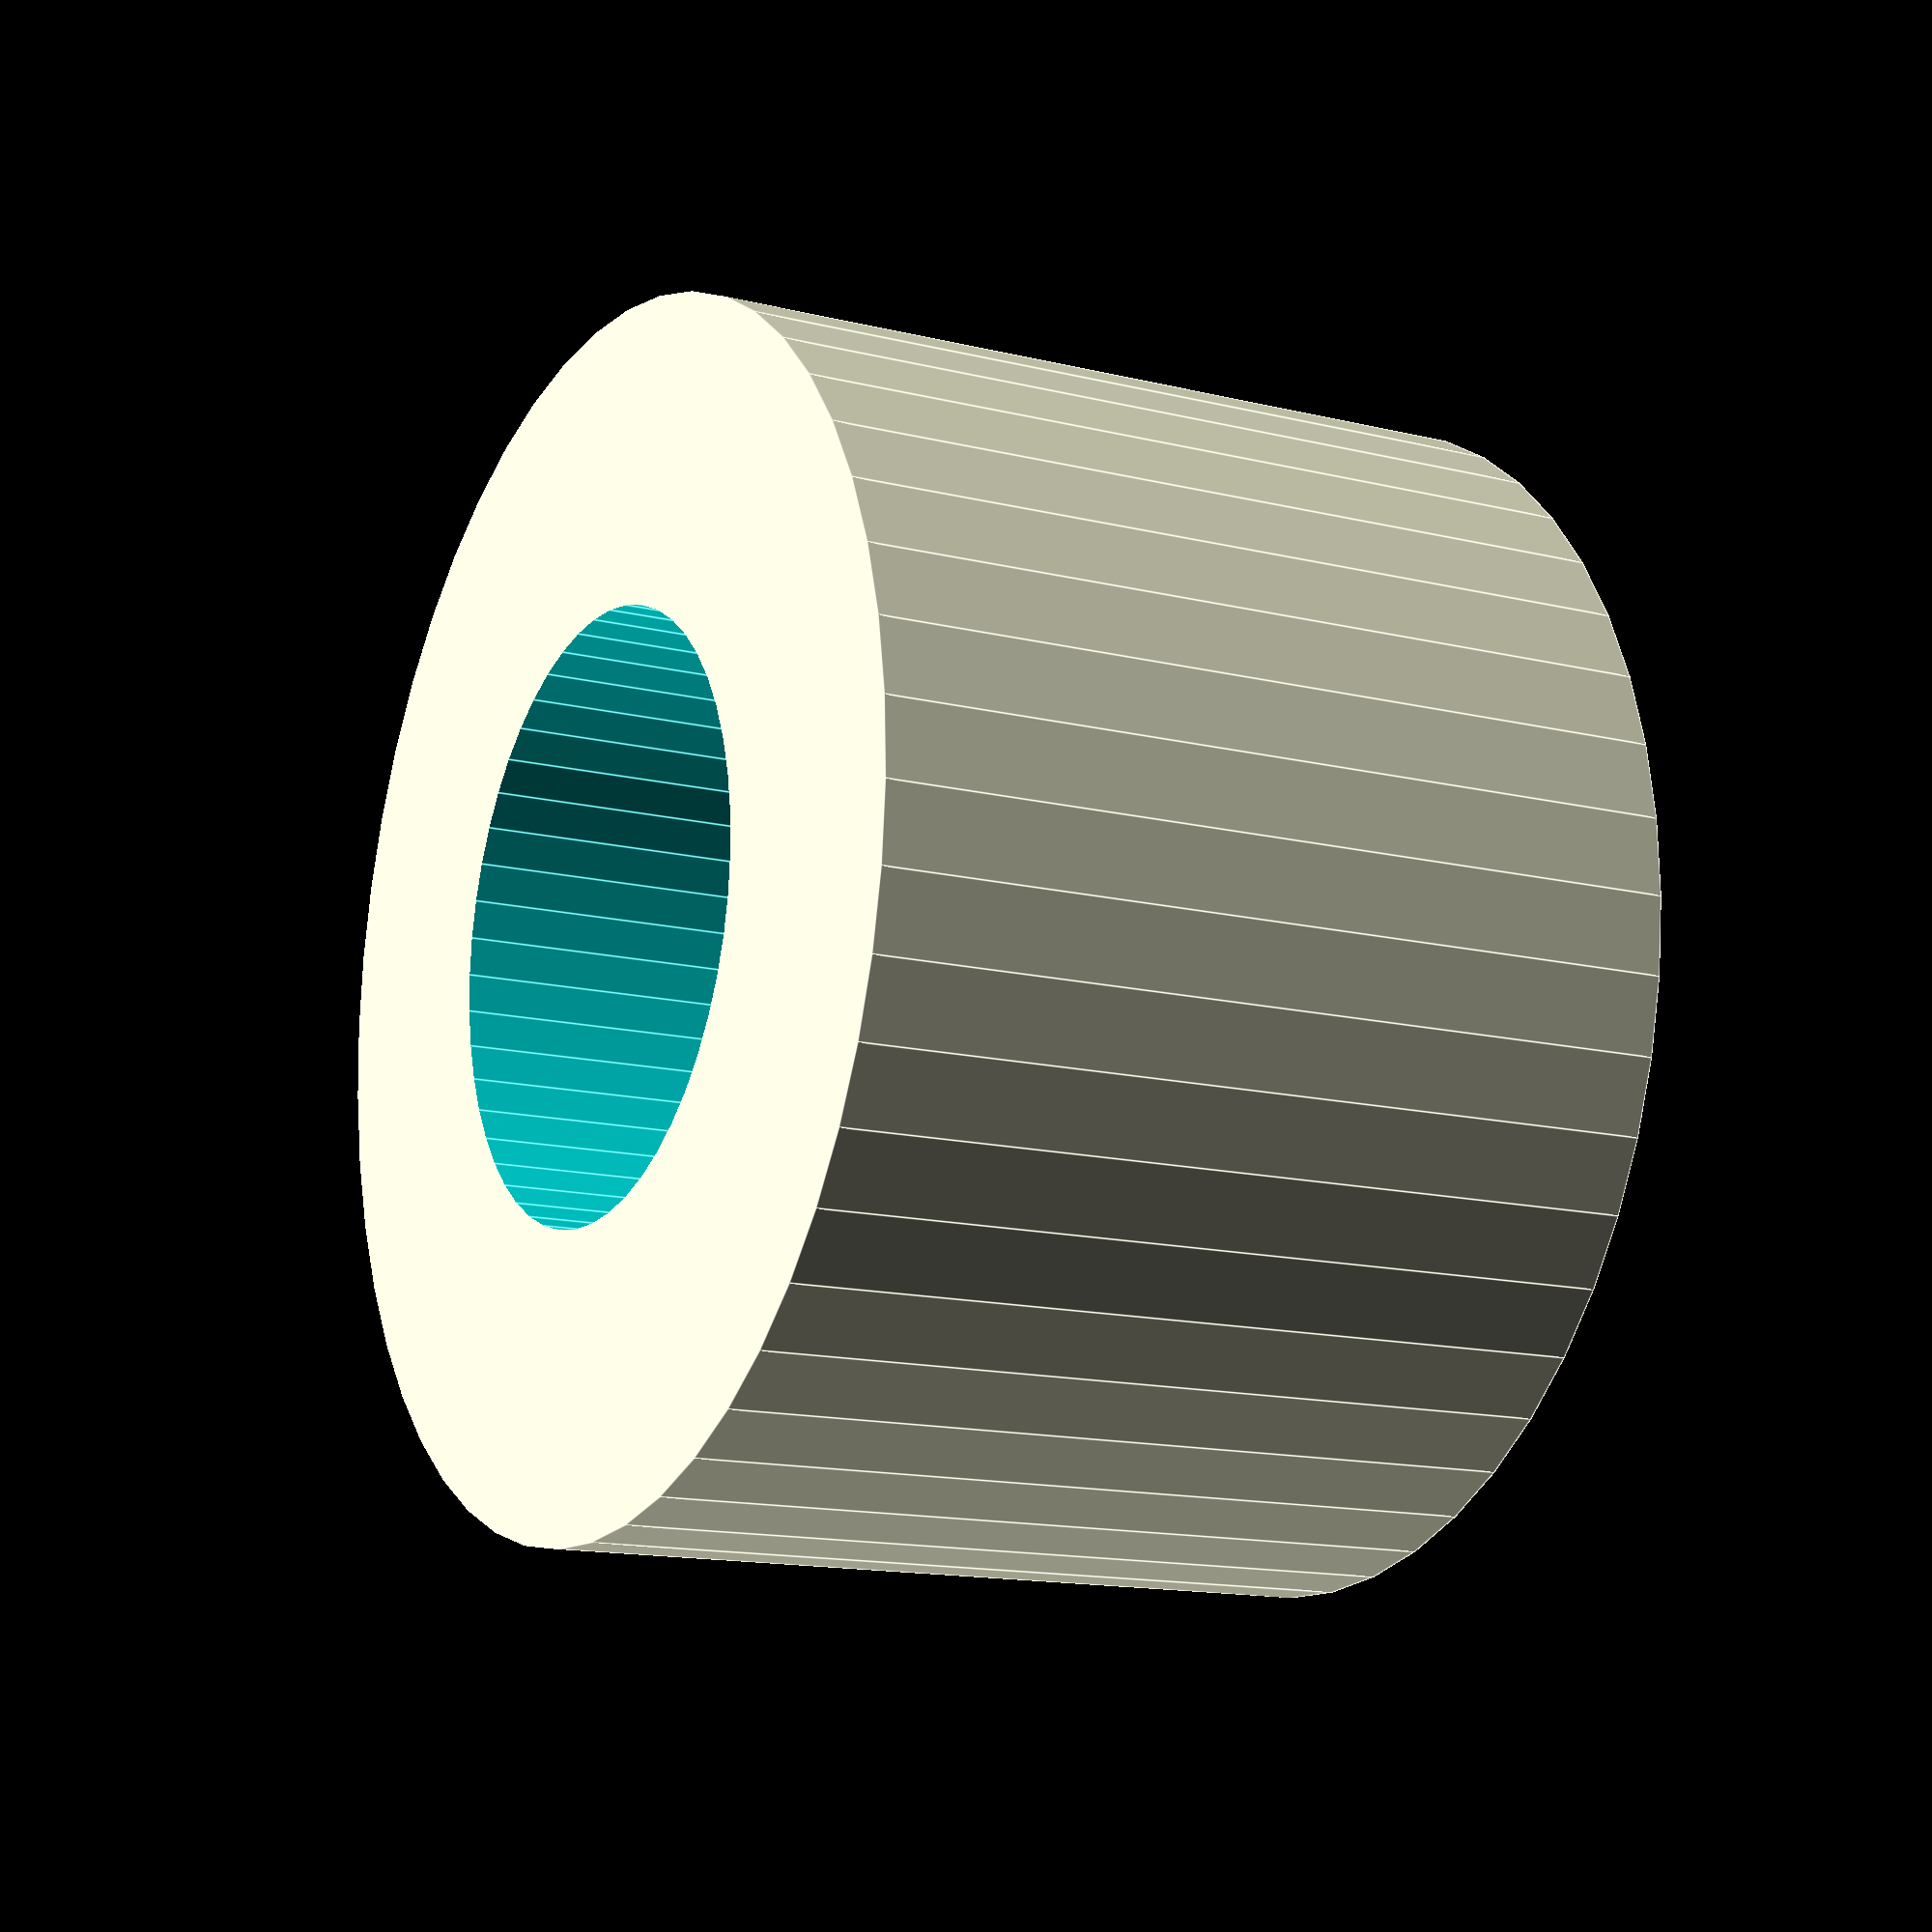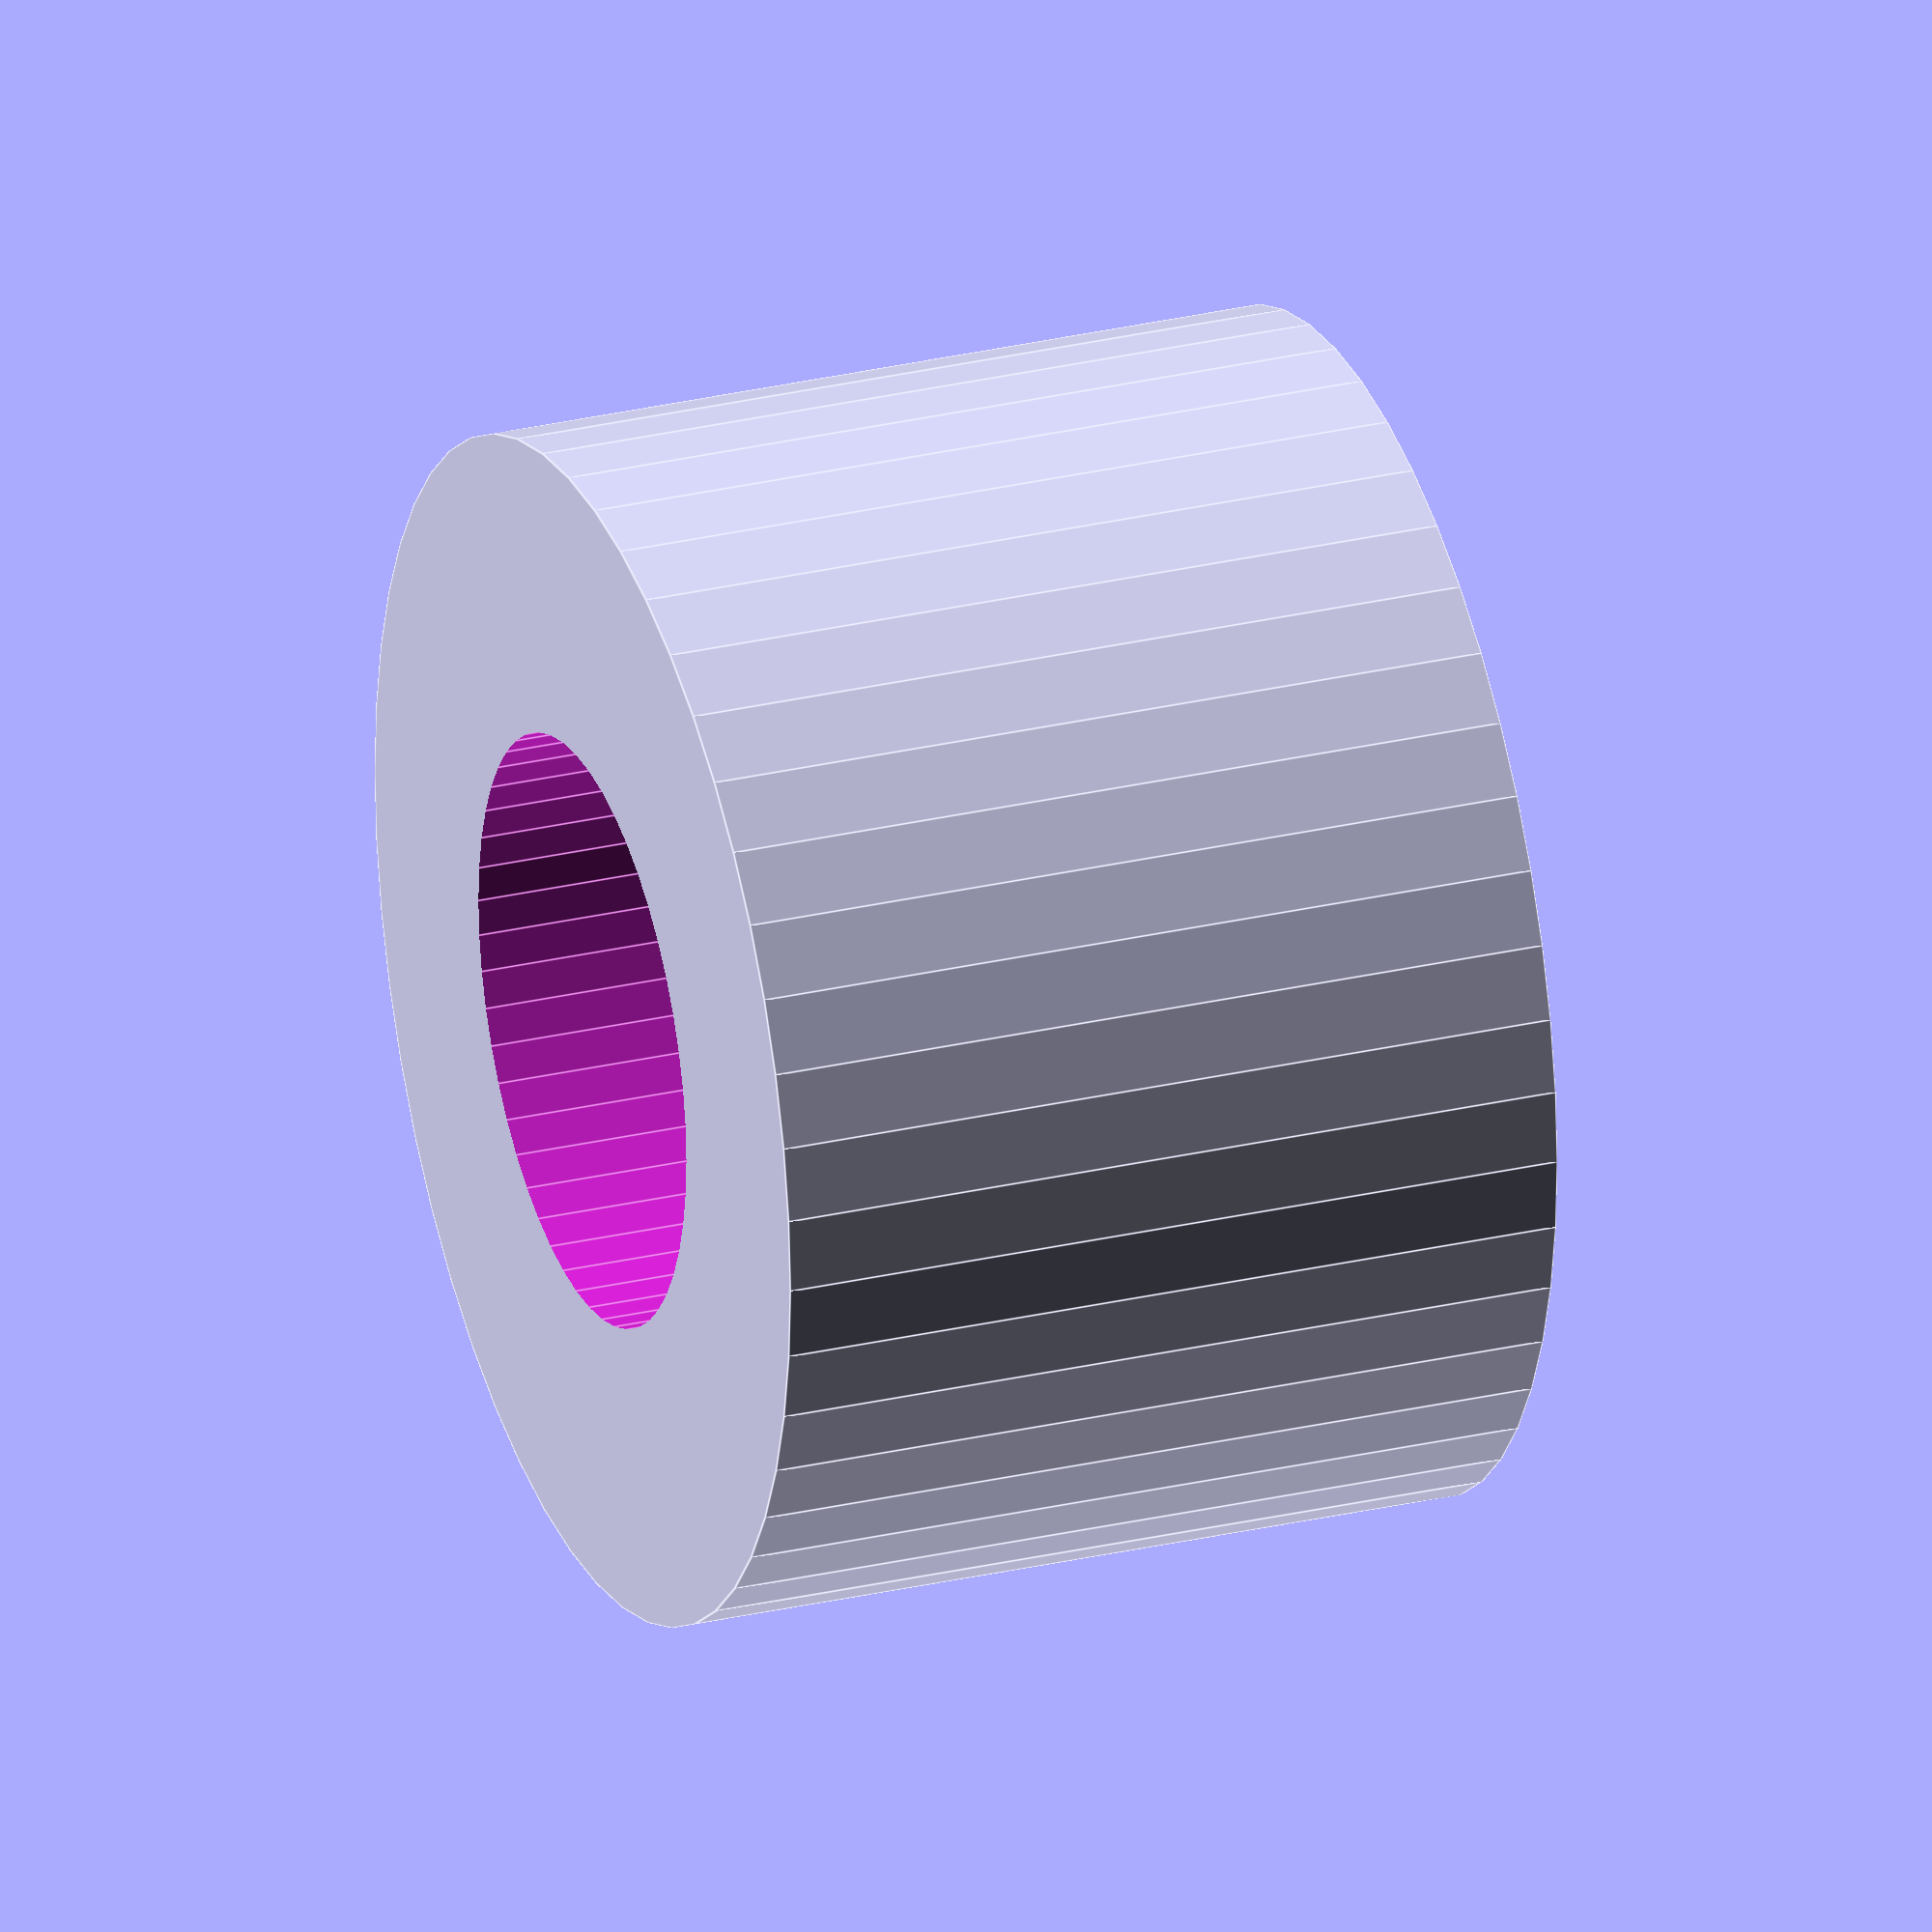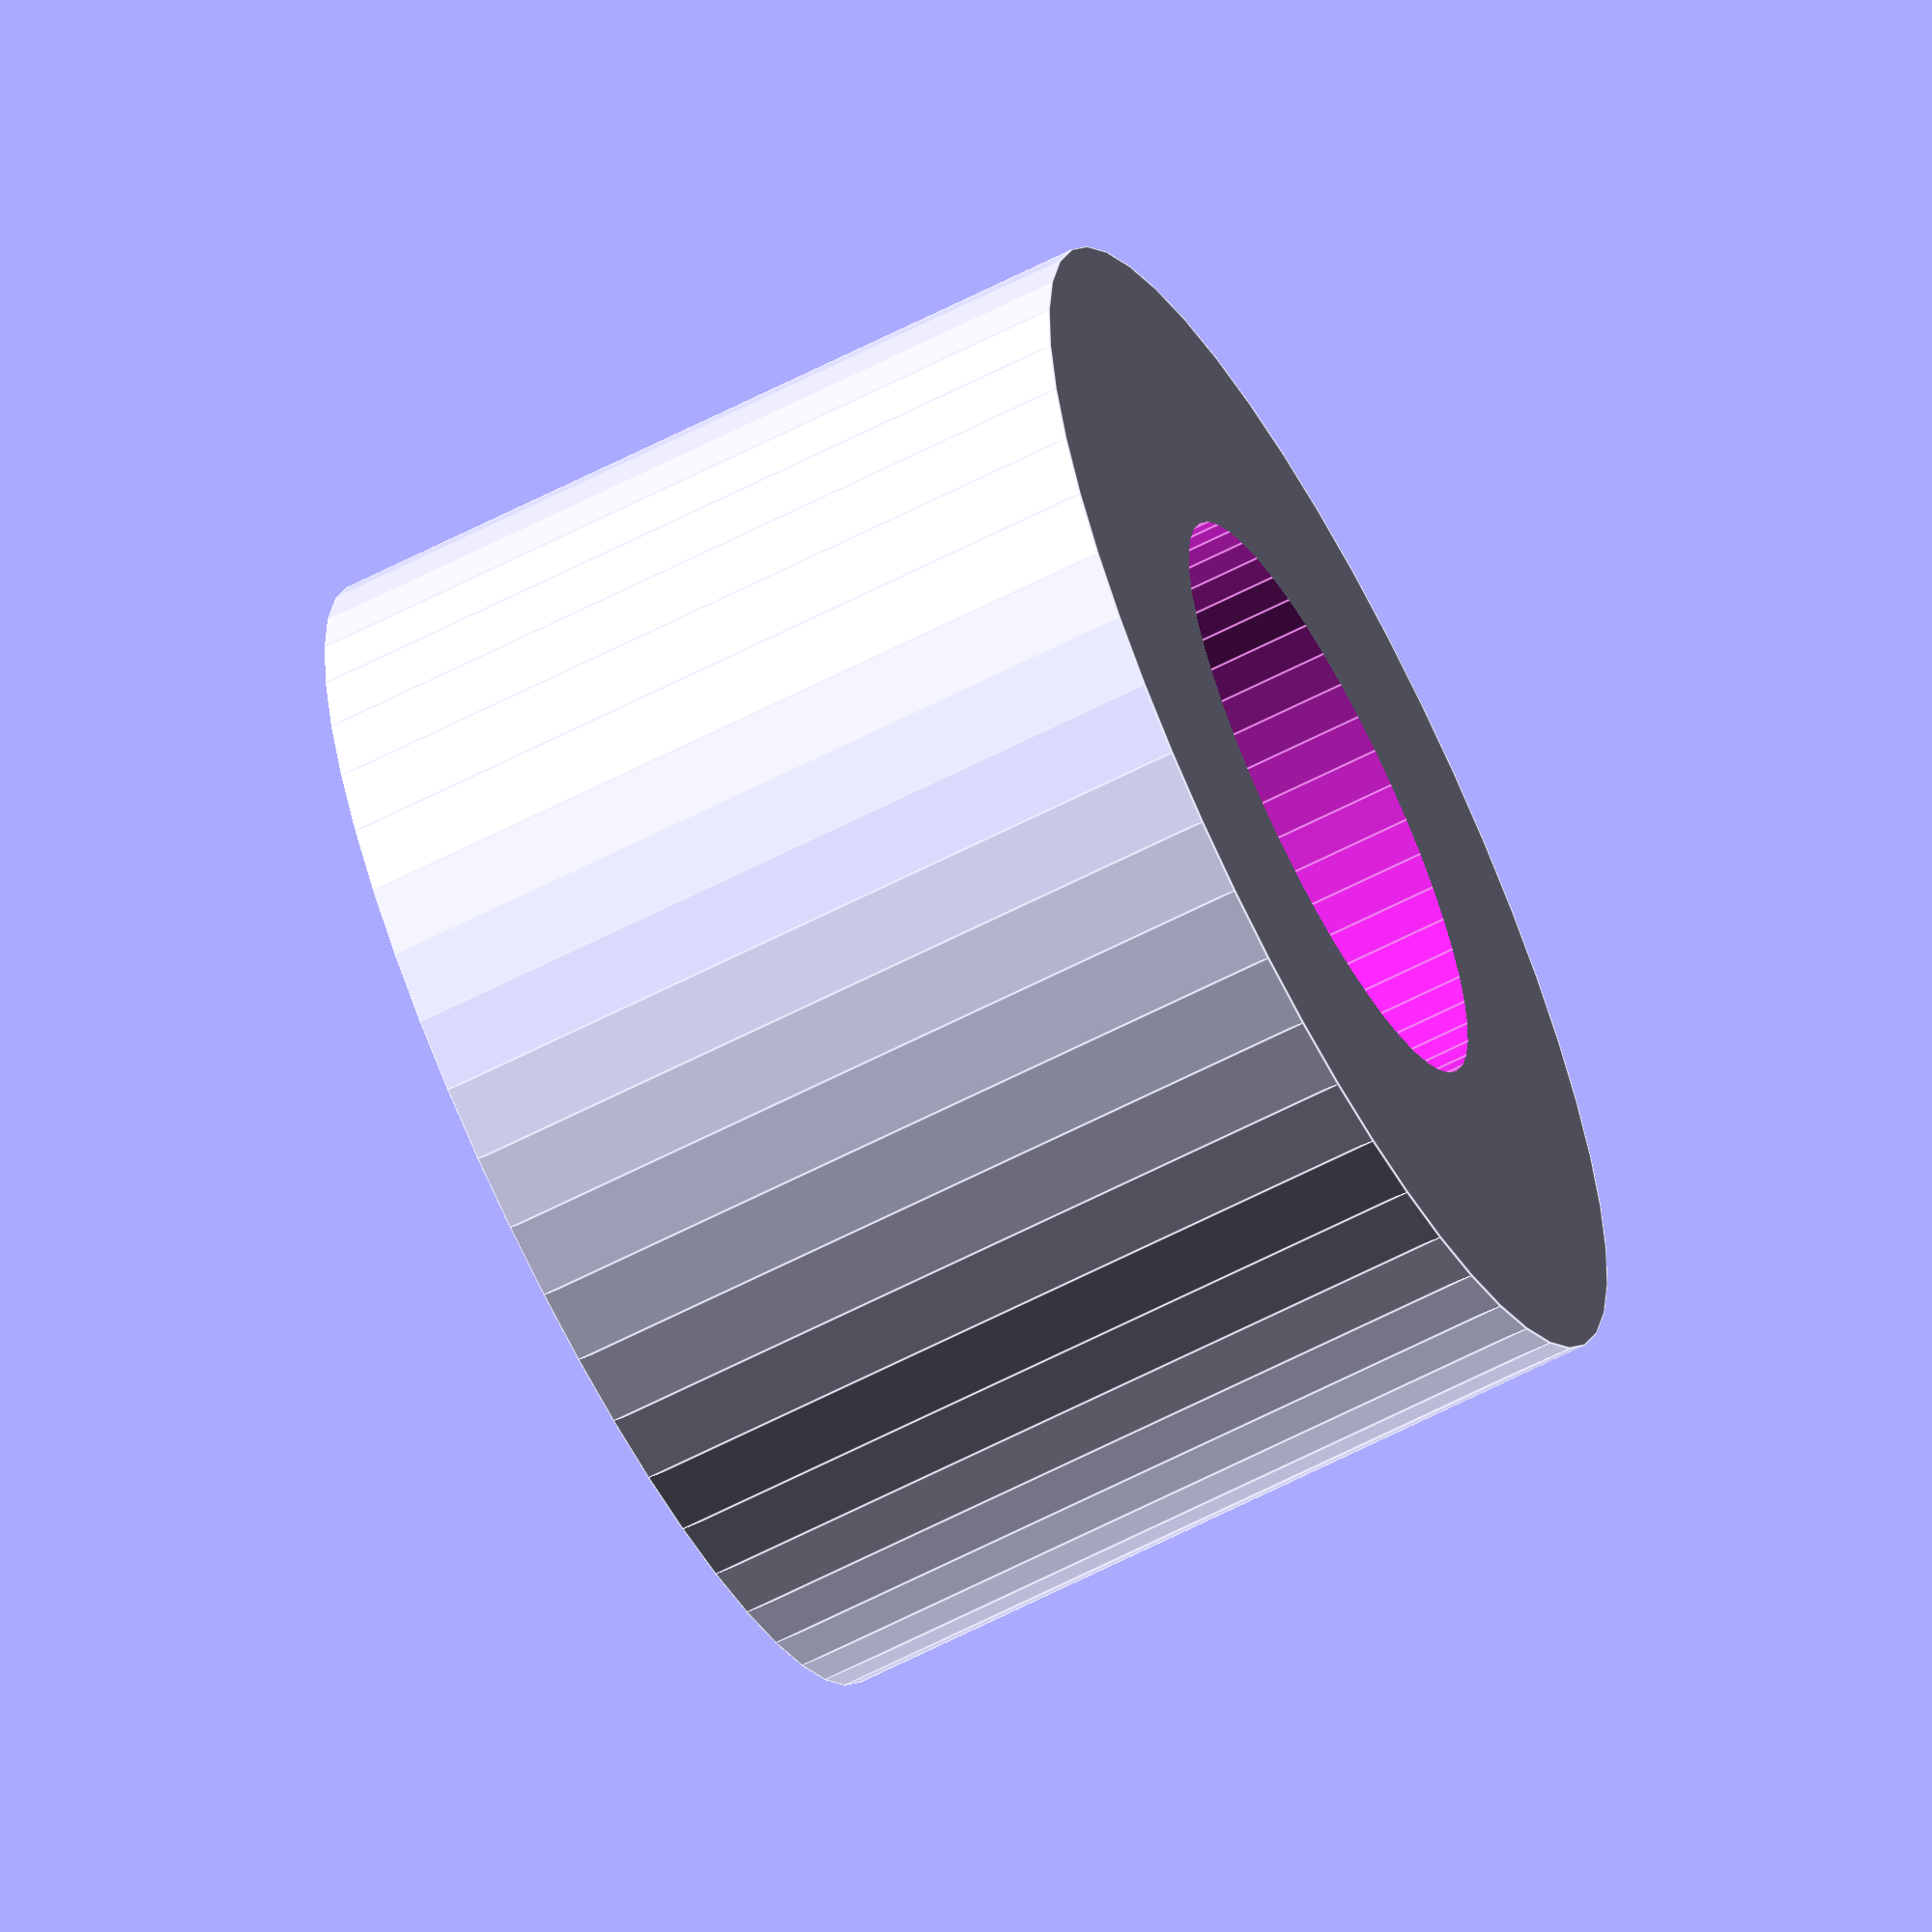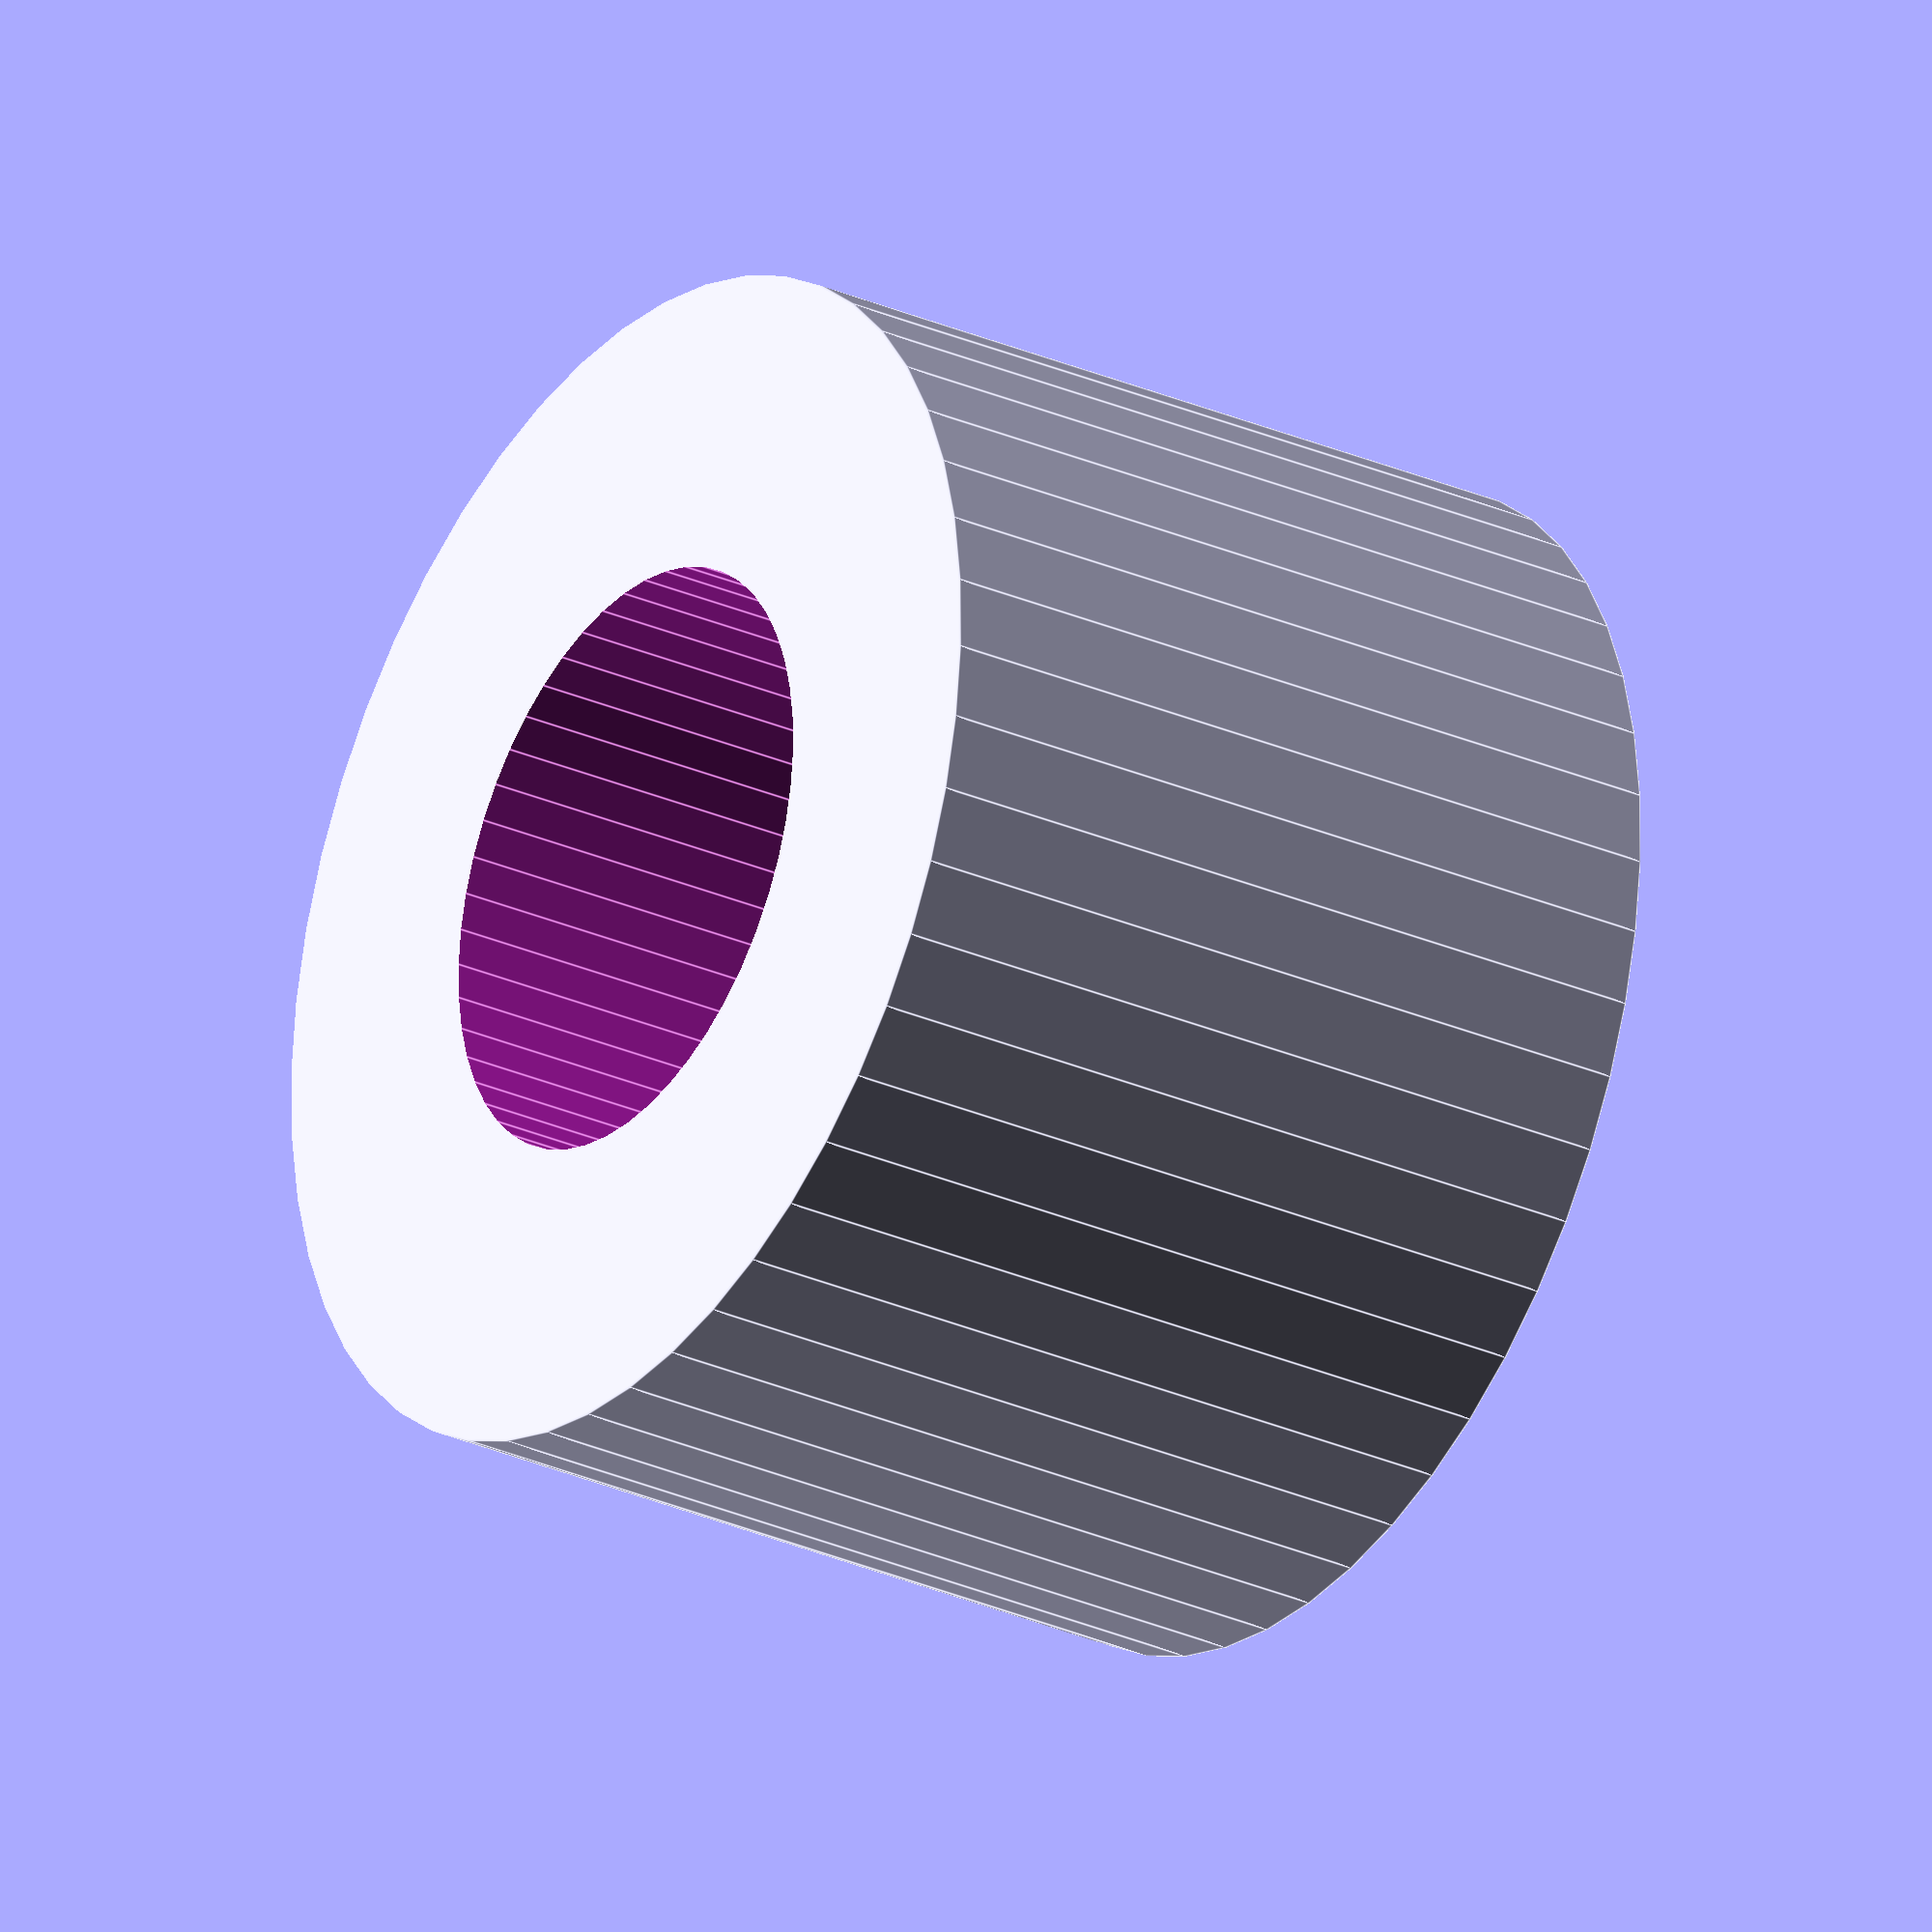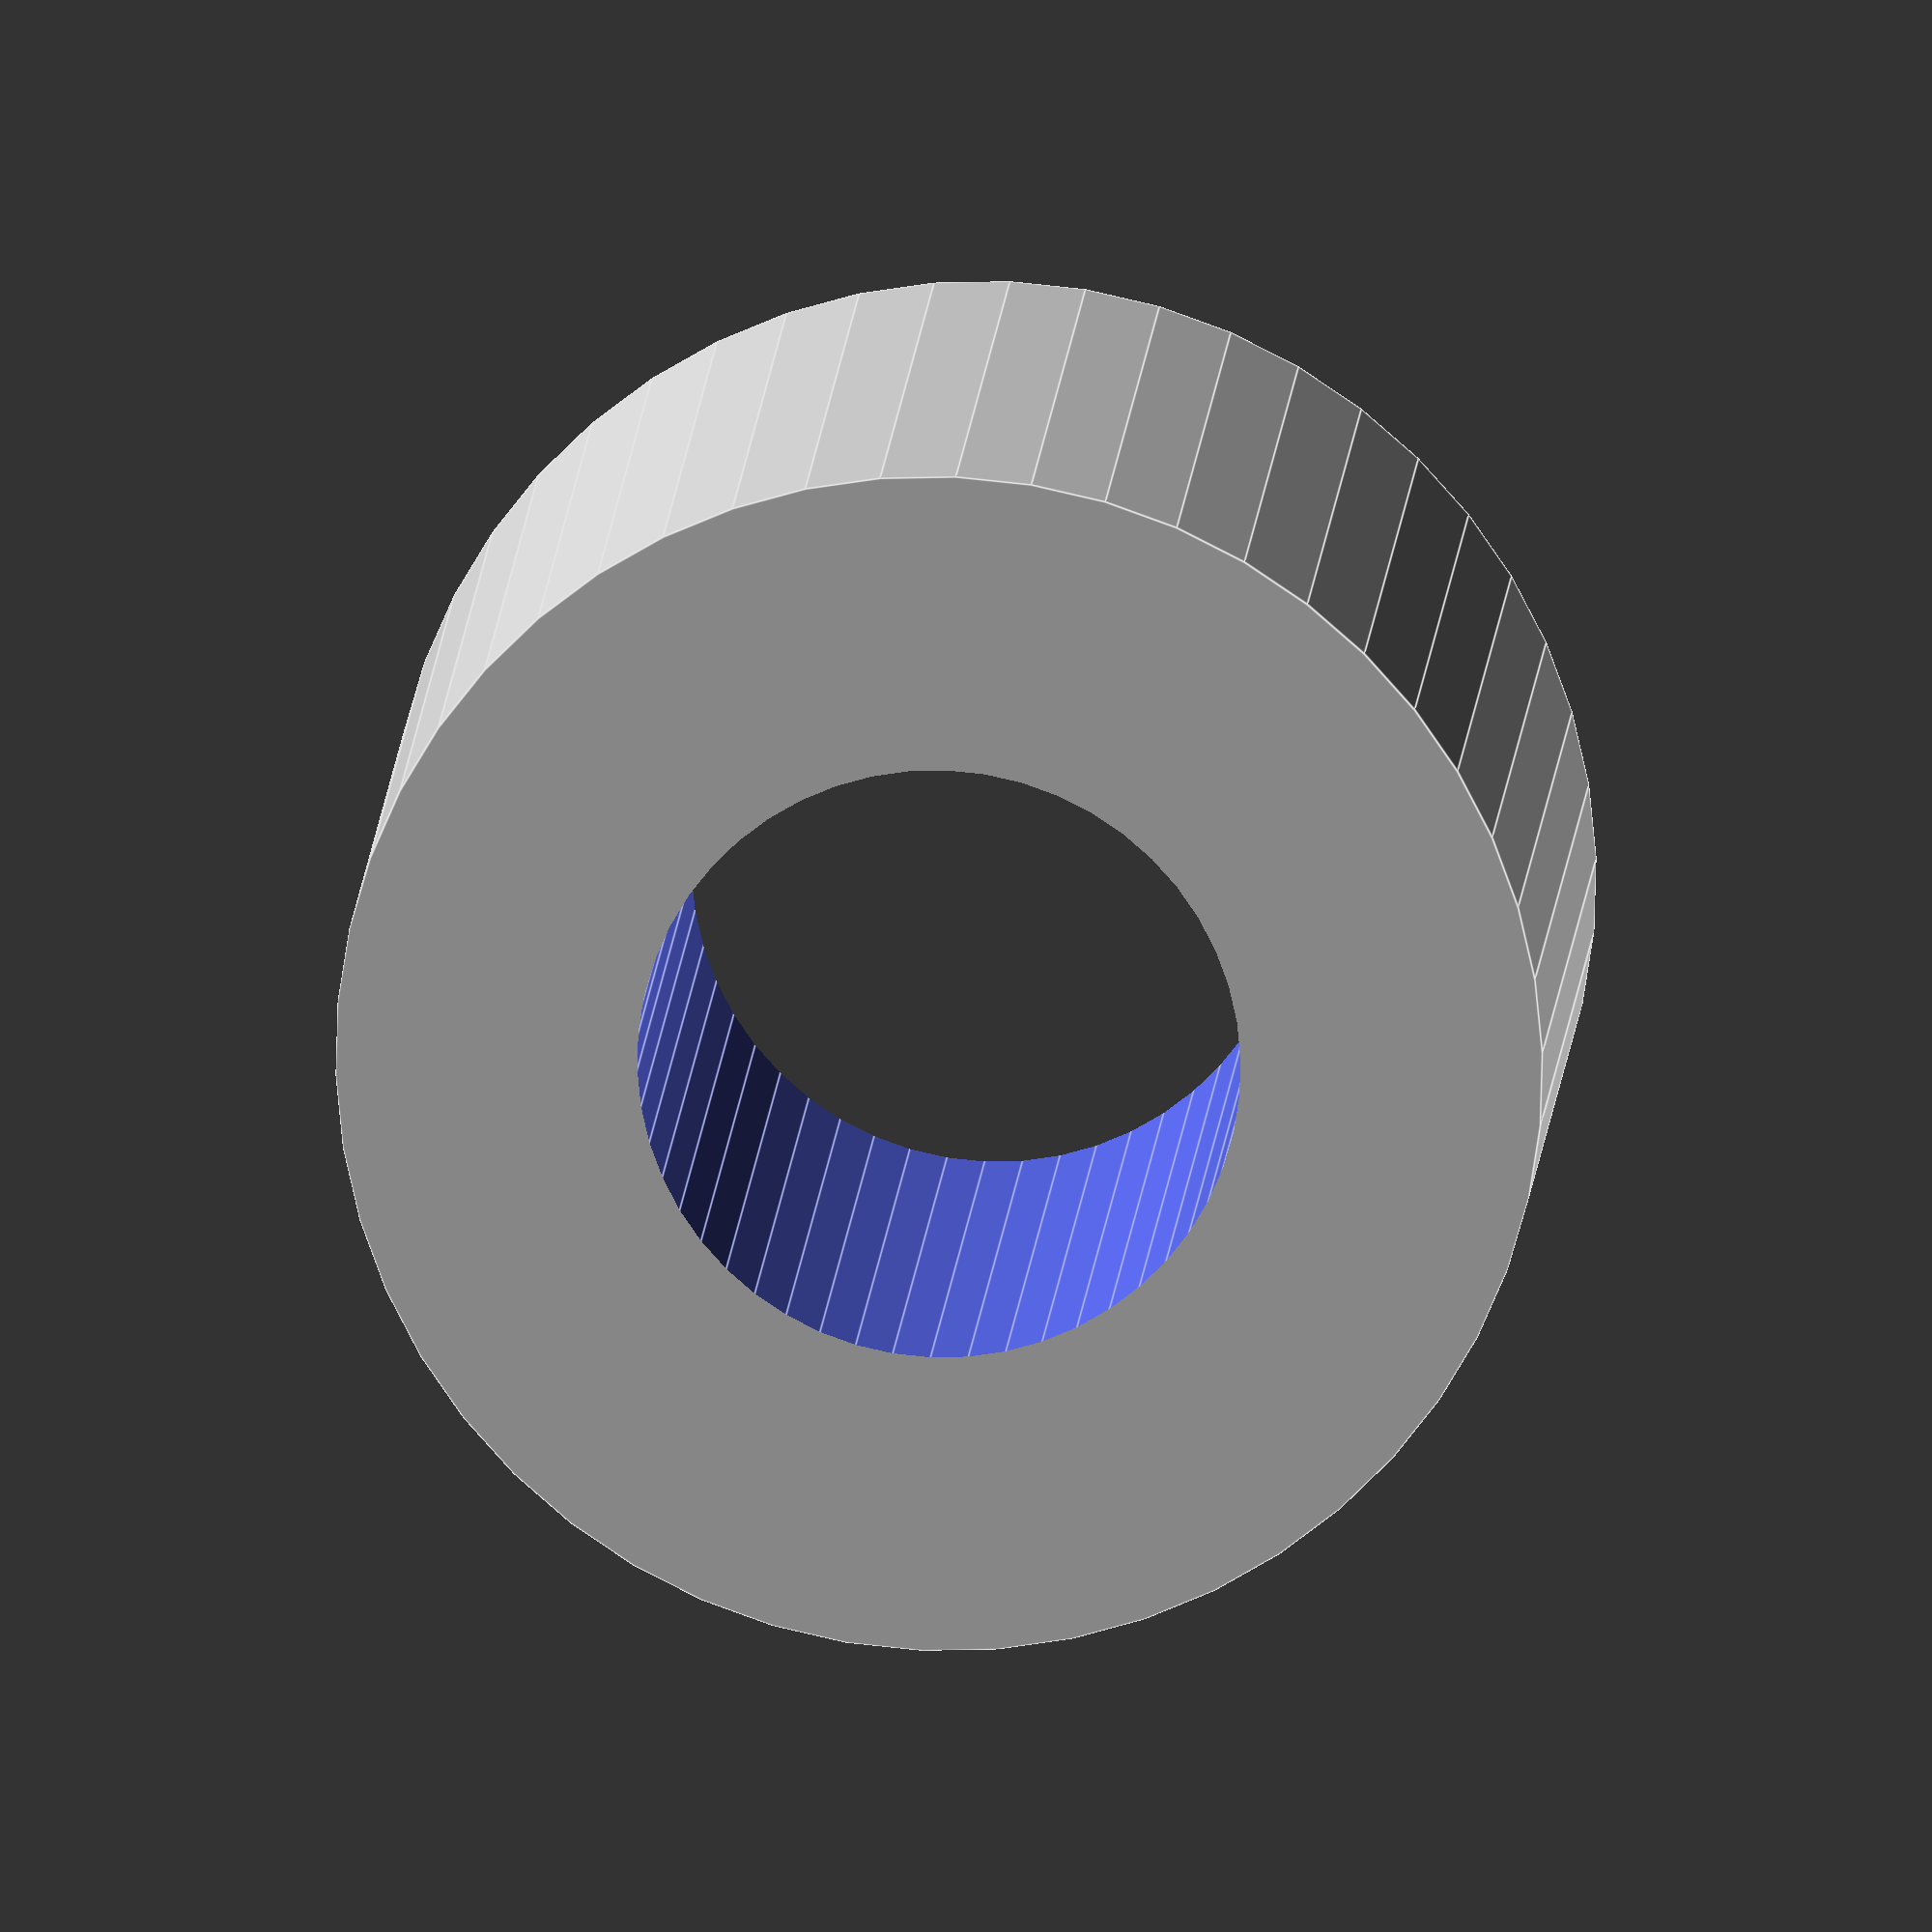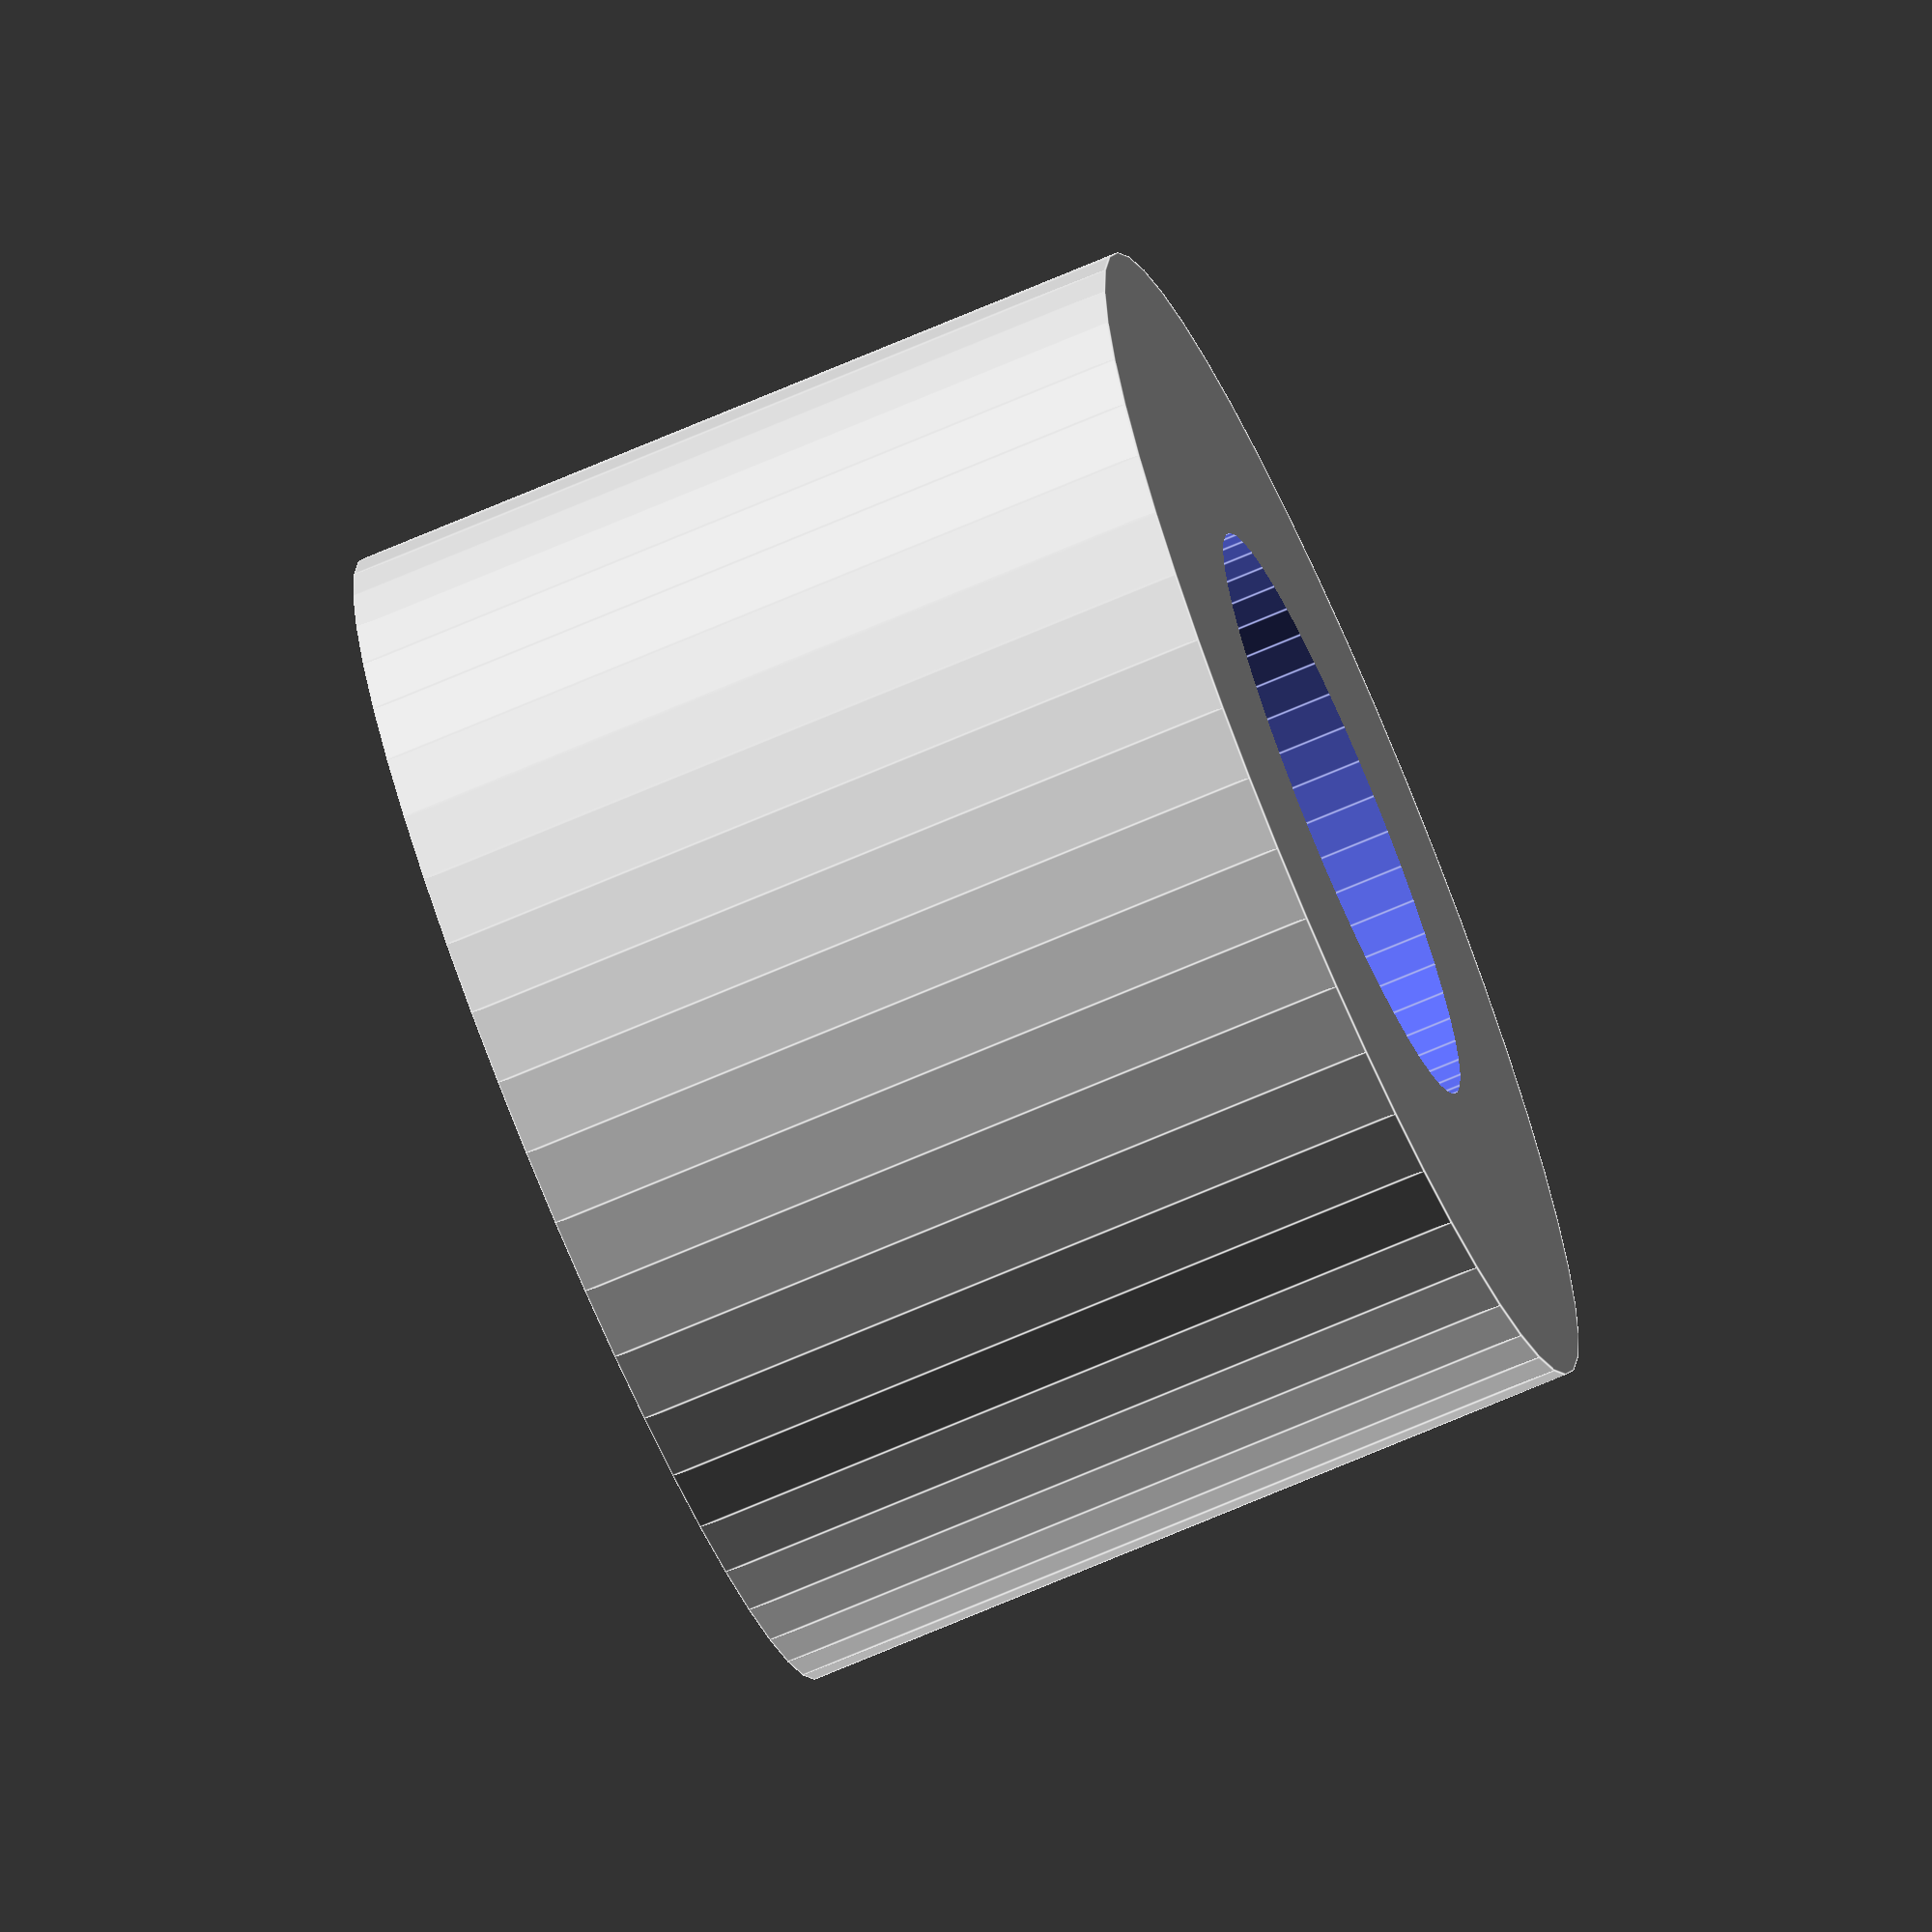
<openscad>
$fn = 50;


difference() {
	union() {
		translate(v = [0, 0, -13.5000000000]) {
			cylinder(h = 27, r = 20.0000000000);
		}
	}
	union() {
		translate(v = [0, 0, -100.0000000000]) {
			cylinder(h = 200, r = 10);
		}
	}
}
</openscad>
<views>
elev=14.1 azim=77.6 roll=241.4 proj=p view=edges
elev=332.5 azim=331.0 roll=69.9 proj=o view=edges
elev=243.5 azim=214.4 roll=62.5 proj=o view=edges
elev=28.5 azim=219.0 roll=56.4 proj=o view=edges
elev=166.1 azim=113.2 roll=176.2 proj=o view=edges
elev=252.2 azim=91.3 roll=246.9 proj=o view=edges
</views>
